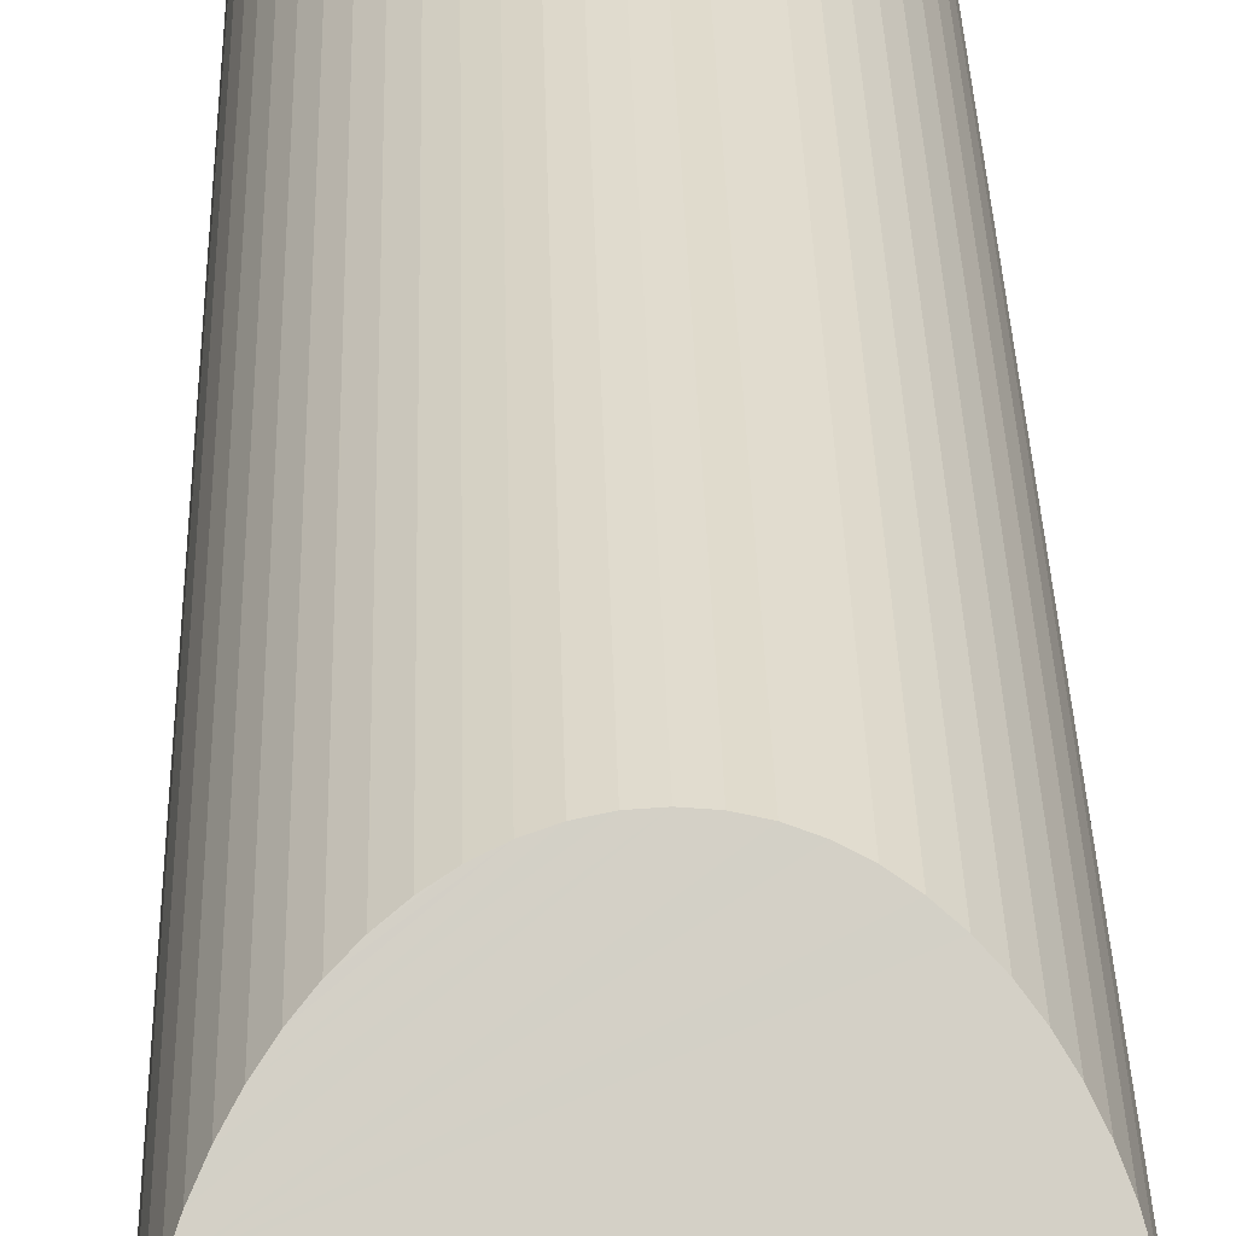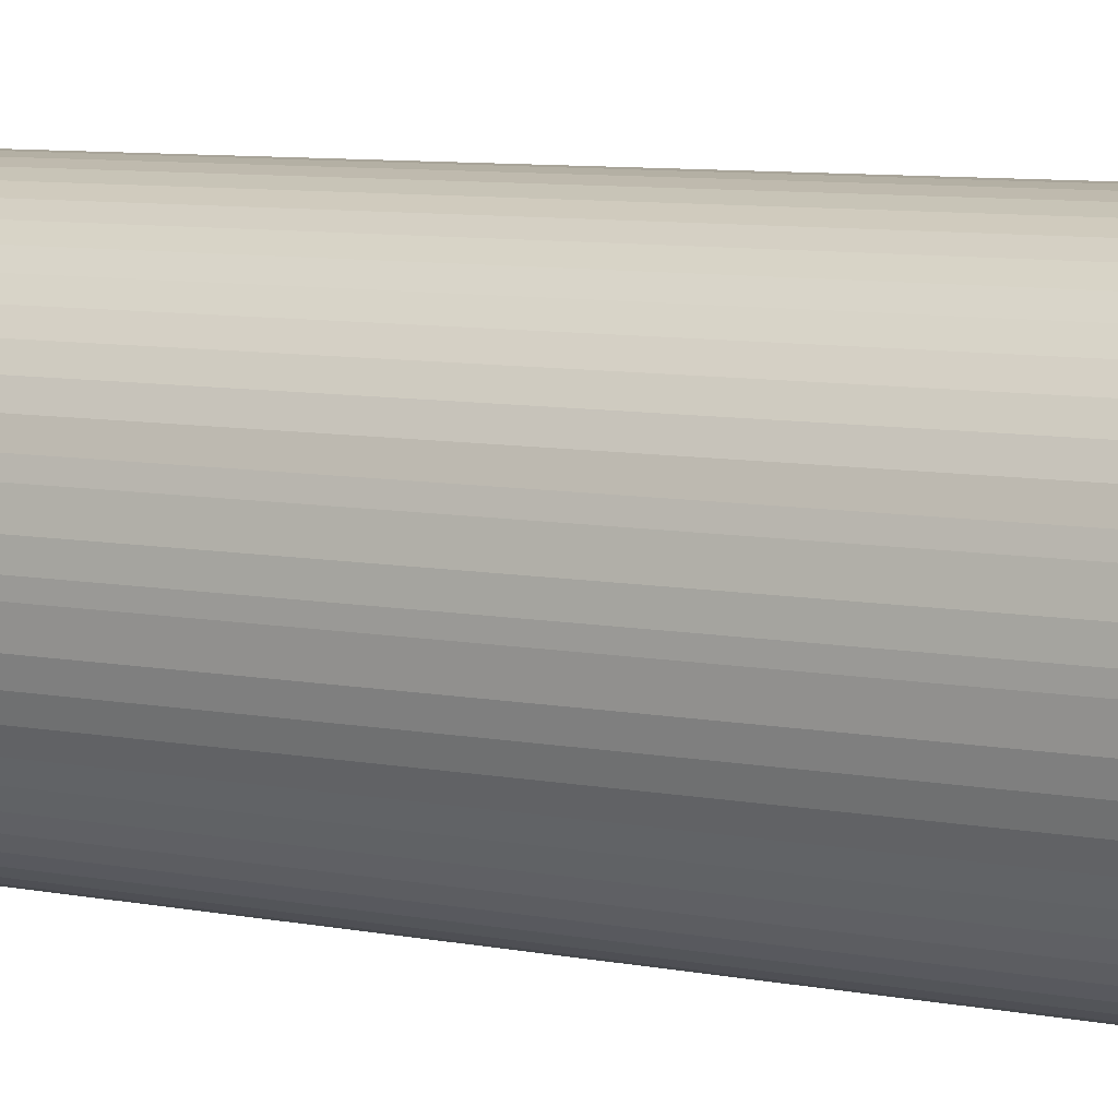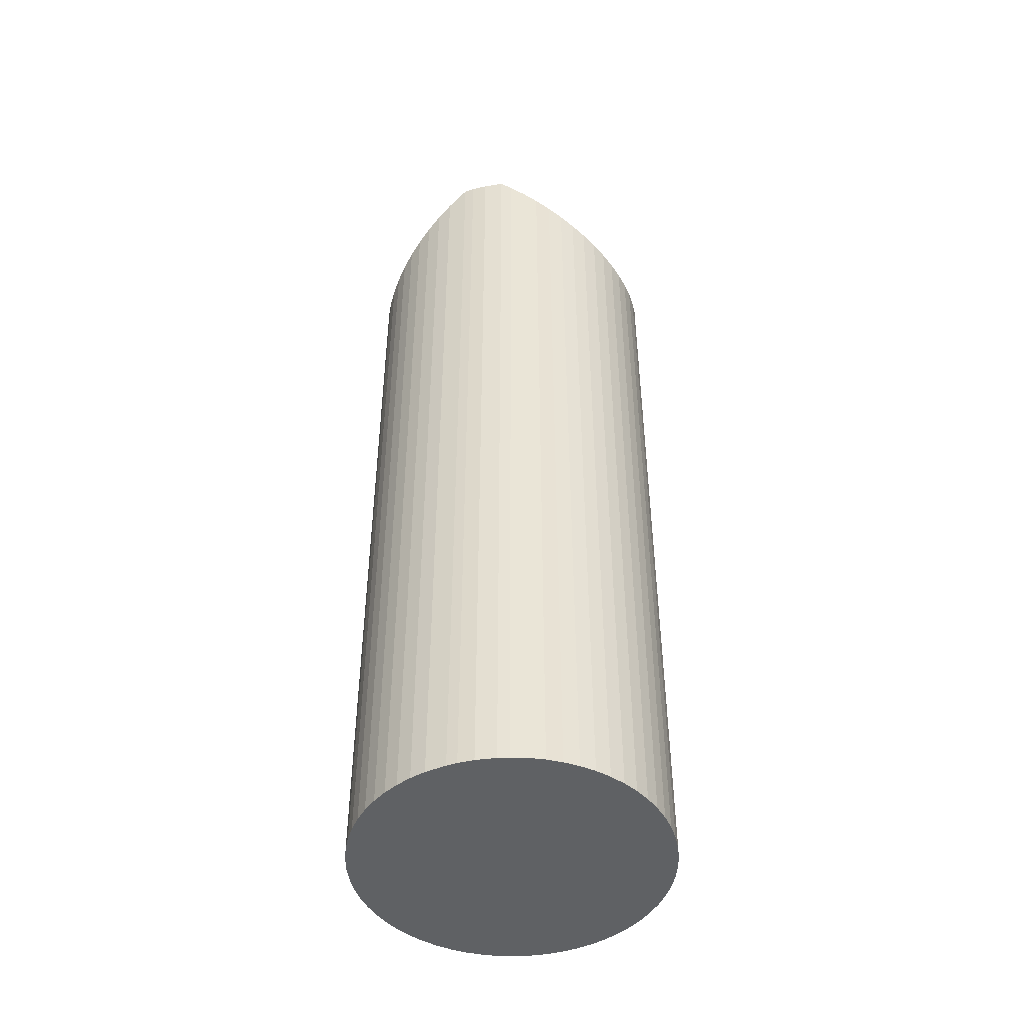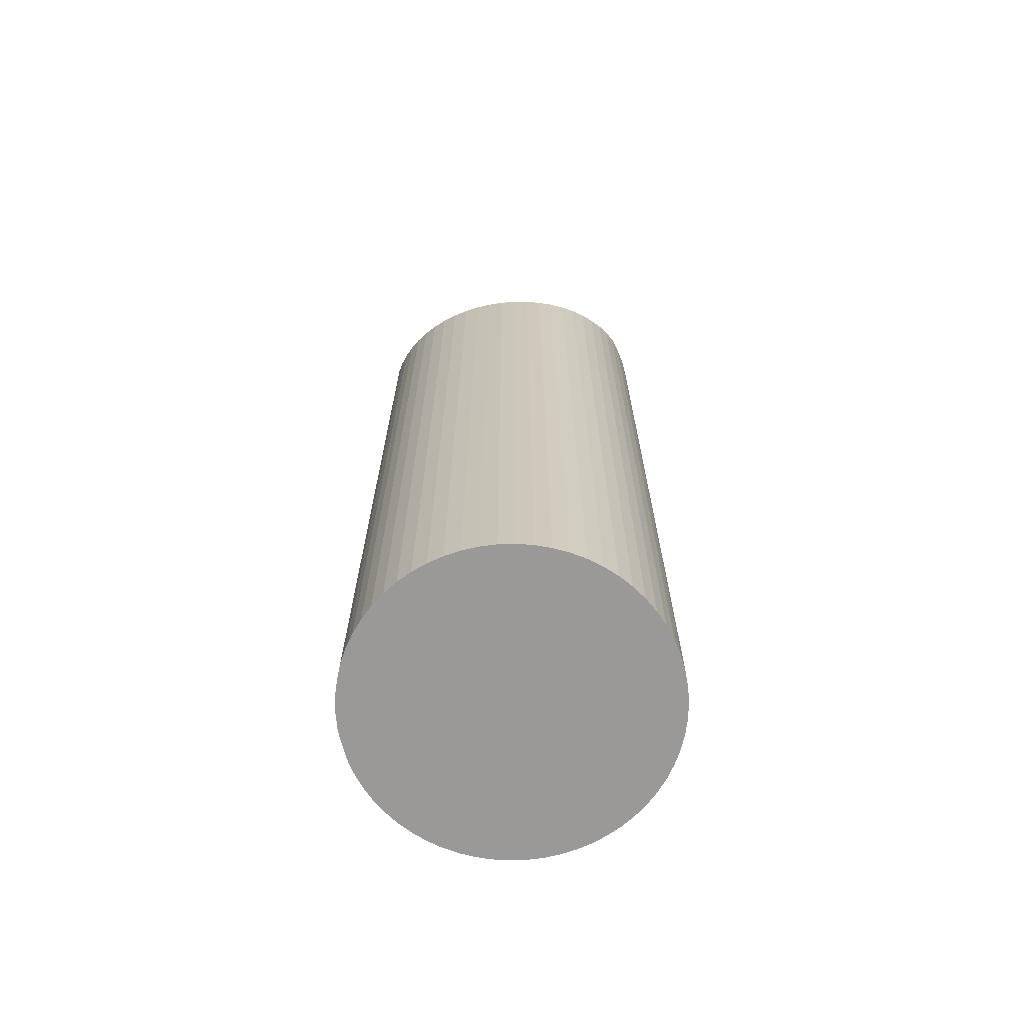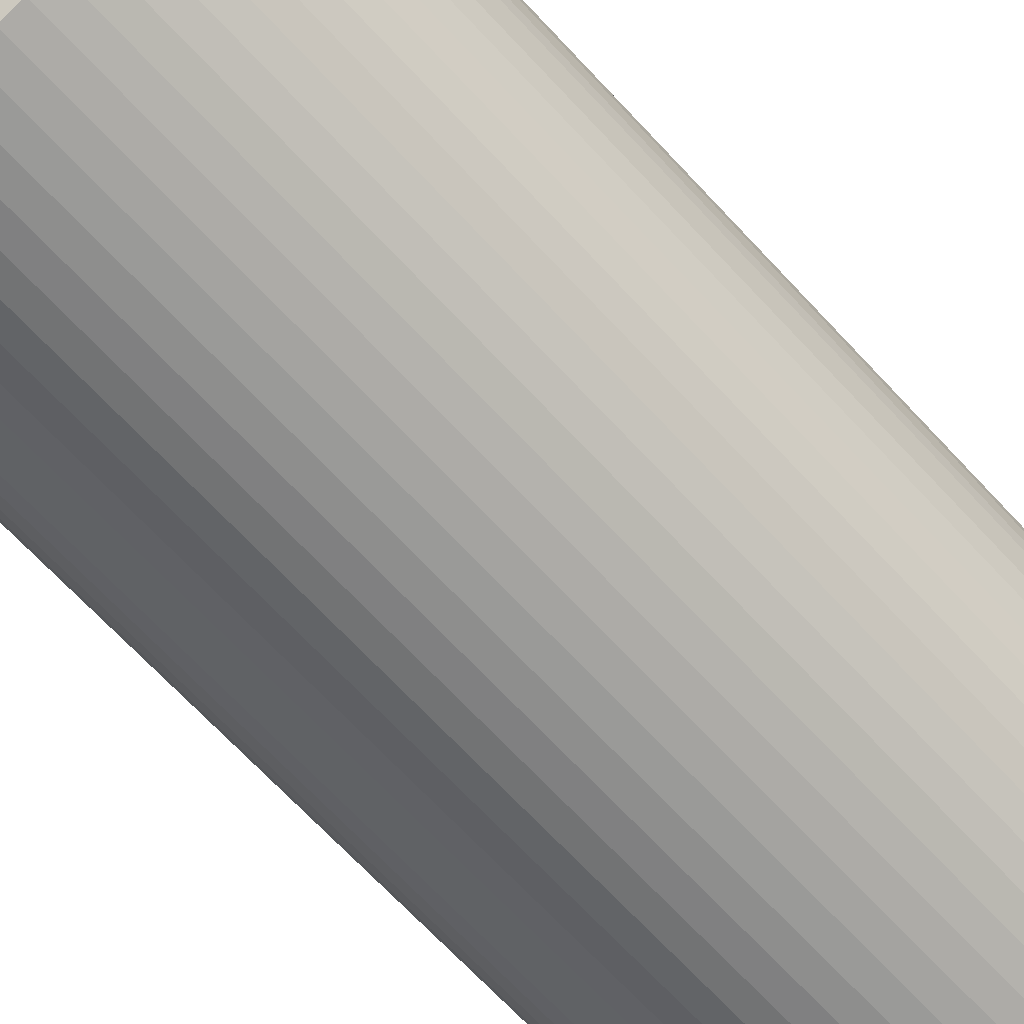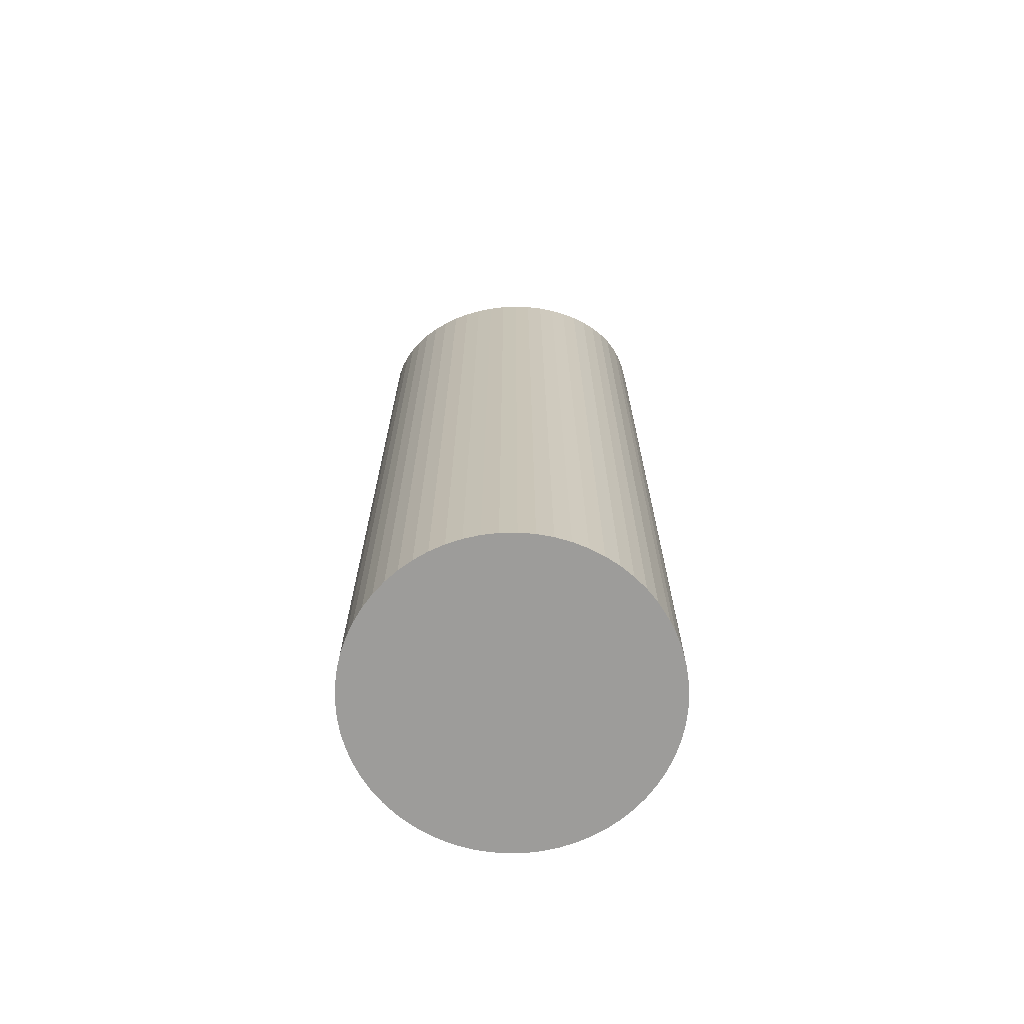
<metadata>
{"format":"obj","ext":"obj","renderer":"f3d","projection":"perspective","resolution":1024,"background":"white","views":[{"elev":33.6,"azim":178.6,"up":"+Z"},{"elev":7.1,"azim":-58.2,"up":"+Z"},{"elev":-46.7,"azim":-72.0,"up":"+Y"},{"elev":-68.9,"azim":7.5,"up":"+Y"},{"elev":-64.8,"azim":-137.9,"up":"+Z"},{"elev":-70.0,"azim":-155.6,"up":"+Y"}]}
</metadata>
<code>
v  3.961 12.09 0.824
v  4.038 12.07 -0.619
v  3.762 12.16 -1.18
v  4.122 12.04 0.209
v  4.038 12.07 0.619
v  3.634 11.97 -1.346
v  2.067 12.7 -0.046
v  3.49 11.8 -1.497
v  3.331 11.63 -1.634
v  0.007 12.04 -0.14
v  3.159 11.47 -1.754
v  2.976 11.33 -1.855
v  2.784 11.2 -1.938
v  2.584 11.09 -2
v  2.379 10.99 -2.042
v  2.171 10.92 -2.064
v  1.962 10.86 -2.064
v  1.754 10.82 -2.042
v  1.548 10.8 -2
v  0.042 11.8 -0.416
v  1.348 10.8 -1.938
v  0.094 11.63 -0.619
v  1.156 10.82 -1.855
v  0.167 11.48 -0.815
v  0.973 10.86 -1.754
v  0.259 11.33 -1.003
v  0.801 10.92 -1.634
v  0.37 11.21 -1.18
v  0.642 11 -1.497
v  0.498 11.09 -1.346
v  0 12.04 7.372e-16
v  0.01 12.04 0.209
v  0.056 12.05 0.471
v  0.097 11.93 0.618
v  0.167 11.76 0.815
v  0.259 11.6 1.003
v  0.37 11.45 1.181
v  0.498 11.31 1.346
v  0.642 11.18 1.498
v  0.801 11.08 1.634
v  0.973 10.98 1.754
v  1.156 10.91 1.856
v  1.348 10.85 1.938
v  1.548 10.81 2.001
v  1.753 10.79 2.043
v  3.873 11.92 1.003
v  1.962 10.79 2.064
v  3.762 11.75 1.181
v  2.171 10.81 2.064
v  3.634 11.59 1.346
v  2.379 10.85 2.043
v  3.49 11.44 1.498
v  2.584 10.91 2.001
v  3.331 11.31 1.635
v  2.784 10.98 1.938
v  3.159 11.18 1.754
v  2.976 11.07 1.856
v  3.331 1.001e-16 -1.634
v  3.159 1.074e-16 -1.754
v  2.976 1.136e-16 -1.855
v  2.784 1.187e-16 -1.938
v  3.965 12.09 -0.815
v  3.873 6.142e-17 -1.003
v  3.873 12.12 -1.003
v  3.965 4.99e-17 -0.815
v  3.762 7.225e-17 -1.18
v  3.634 8.242e-17 -1.346
v  3.49 9.166e-17 -1.497
v  2.584 1.225e-16 -2
v  2.379 1.25e-16 -2.042
v  2.171 1.264e-16 -2.064
v  1.962 1.264e-16 -2.064
v  1.754 1.25e-16 -2.042
v  1.548 1.225e-16 -2
v  1.348 1.187e-16 -1.938
v  1.156 1.136e-16 -1.855
v  0.973 1.074e-16 -1.754
v  0.801 1.001e-16 -1.634
v  0.642 9.166e-17 -1.497
v  0.498 8.242e-17 -1.346
v  0.37 7.225e-17 -1.18
v  0.259 6.142e-17 -1.003
v  0.167 4.99e-17 -0.815
v  0.094 3.79e-17 -0.619
v  0.042 2.547e-17 -0.416
v  0.007 8.573e-18 -0.14
v  0 12.04 7.371e-16
v  0 0 0
v  0.01 -1.28e-17 0.209
v  0.056 -2.884e-17 0.471
v  0.097 -3.784e-17 0.618
v  0.167 -4.99e-17 0.815
v  0.259 -6.142e-17 1.003
v  0.37 -7.232e-17 1.181
v  0.498 -8.242e-17 1.346
v  0.642 -9.173e-17 1.498
v  0.801 -1.001e-16 1.634
v  0.973 -1.074e-16 1.754
v  1.156 -1.136e-16 1.856
v  1.348 -1.187e-16 1.938
v  1.548 -1.225e-16 2.001
v  1.753 -1.251e-16 2.043
v  1.962 -1.264e-16 2.064
v  2.171 -1.264e-16 2.064
v  2.379 -1.251e-16 2.043
v  2.584 -1.225e-16 2.001
v  2.784 -1.187e-16 1.938
v  2.976 -1.136e-16 1.856
v  3.159 -1.074e-16 1.754
v  3.331 -1.001e-16 1.635
v  3.49 -9.173e-17 1.498
v  3.634 -8.242e-17 1.346
v  3.762 -7.232e-17 1.181
v  3.873 -6.142e-17 1.003
v  3.961 -5.046e-17 0.824
v  4.038 -3.79e-17 0.619
v  4.091 12.05 0.416
v  4.091 -2.547e-17 0.416
v  4.122 -1.28e-17 0.209
v  4.133 12.04 7.371e-16
v  4.133 0 0
v  4.122 1.28e-17 -0.209
v  4.122 12.04 -0.209
v  4.091 2.547e-17 -0.416
v  4.091 12.05 -0.416
v  4.038 3.79e-17 -0.619
g defaultobject
f 1 2 3
f 2 1 4
f 4 1 5
f 6 7 3
f 7 6 8
f 7 8 9
f 7 9 10
f 10 9 11
f 10 11 12
f 10 12 13
f 10 13 14
f 10 14 15
f 10 15 16
f 10 16 17
f 10 17 18
f 10 18 19
f 10 19 20
f 20 19 21
f 20 21 22
f 22 21 23
f 22 23 24
f 24 23 25
f 24 25 26
f 26 25 27
f 26 27 28
f 28 27 29
f 28 29 30
f 7 1 3
f 31 7 10
f 7 31 32
f 7 32 33
f 34 7 33
f 7 34 35
f 7 35 36
f 7 36 1
f 1 36 37
f 1 37 38
f 1 38 39
f 1 39 40
f 1 40 41
f 1 41 42
f 1 42 43
f 1 43 44
f 1 44 45
f 1 45 46
f 46 45 47
f 46 47 48
f 48 47 49
f 48 49 50
f 50 49 51
f 50 51 52
f 52 51 53
f 52 53 54
f 54 53 55
f 54 55 56
f 56 55 57
f 58 11 9
f 11 58 59
f 59 12 11
f 12 59 60
f 60 13 12
f 13 60 61
f 62 63 64
f 63 62 65
f 64 66 3
f 66 64 63
f 66 6 3
f 6 66 67
f 67 8 6
f 8 67 68
f 68 9 8
f 9 68 58
f 61 14 13
f 14 61 69
f 69 15 14
f 15 69 70
f 70 16 15
f 16 70 71
f 71 17 16
f 17 71 72
f 72 18 17
f 18 72 73
f 73 19 18
f 19 73 74
f 74 21 19
f 21 74 75
f 21 76 23
f 76 21 75
f 23 77 25
f 77 23 76
f 25 78 27
f 78 25 77
f 27 79 29
f 79 27 78
f 29 80 30
f 80 29 79
f 30 81 28
f 81 30 80
f 28 82 26
f 82 28 81
f 26 83 24
f 83 26 82
f 24 84 22
f 84 24 83
f 22 85 20
f 85 22 84
f 20 86 10
f 86 20 85
f 86 87 10
f 87 86 88
f 87 89 32
f 89 87 88
f 32 90 33
f 90 32 89
f 90 34 33
f 34 90 91
f 91 35 34
f 35 91 92
f 92 36 35
f 36 92 93
f 93 37 36
f 37 93 94
f 94 38 37
f 38 94 95
f 95 39 38
f 39 95 96
f 96 40 39
f 40 96 97
f 97 41 40
f 41 97 98
f 98 42 41
f 42 98 99
f 99 43 42
f 43 99 100
f 100 44 43
f 44 100 101
f 101 45 44
f 45 101 102
f 102 47 45
f 47 102 103
f 47 104 49
f 104 47 103
f 49 105 51
f 105 49 104
f 51 106 53
f 106 51 105
f 53 107 55
f 107 53 106
f 55 108 57
f 108 55 107
f 57 109 56
f 109 57 108
f 56 110 54
f 110 56 109
f 54 111 52
f 111 54 110
f 52 112 50
f 112 52 111
f 50 113 48
f 113 50 112
f 48 114 46
f 114 48 113
f 46 115 1
f 115 46 114
f 115 5 1
f 5 115 116
f 116 117 5
f 117 116 118
f 118 4 117
f 4 118 119
f 119 120 4
f 120 119 121
f 120 122 123
f 122 120 121
f 123 124 125
f 124 123 122
f 125 126 2
f 126 125 124
f 2 65 62
f 65 2 126
f 68 59 58
f 59 68 60
f 60 68 67
f 60 67 66
f 60 66 61
f 61 66 69
f 69 66 63
f 69 63 65
f 69 65 70
f 70 65 126
f 70 126 71
f 71 126 72
f 72 126 124
f 72 124 73
f 73 124 122
f 73 122 74
f 74 122 121
f 74 121 119
f 74 119 75
f 75 119 76
f 76 119 118
f 76 118 116
f 76 116 77
f 77 116 78
f 78 116 115
f 78 115 79
f 79 115 114
f 79 114 113
f 79 113 80
f 80 113 81
f 81 113 112
f 81 112 111
f 81 111 82
f 82 111 83
f 83 111 110
f 83 110 84
f 84 110 109
f 84 109 85
f 85 109 108
f 85 108 86
f 86 108 107
f 86 107 106
f 86 106 88
f 88 106 89
f 89 106 105
f 89 105 90
f 90 105 104
f 90 104 103
f 90 103 91
f 91 103 92
f 92 103 102
f 92 102 93
f 93 102 101
f 93 101 94
f 94 101 100
f 94 100 95
f 95 100 99
f 95 99 96
f 96 99 98
f 96 98 97

</code>
